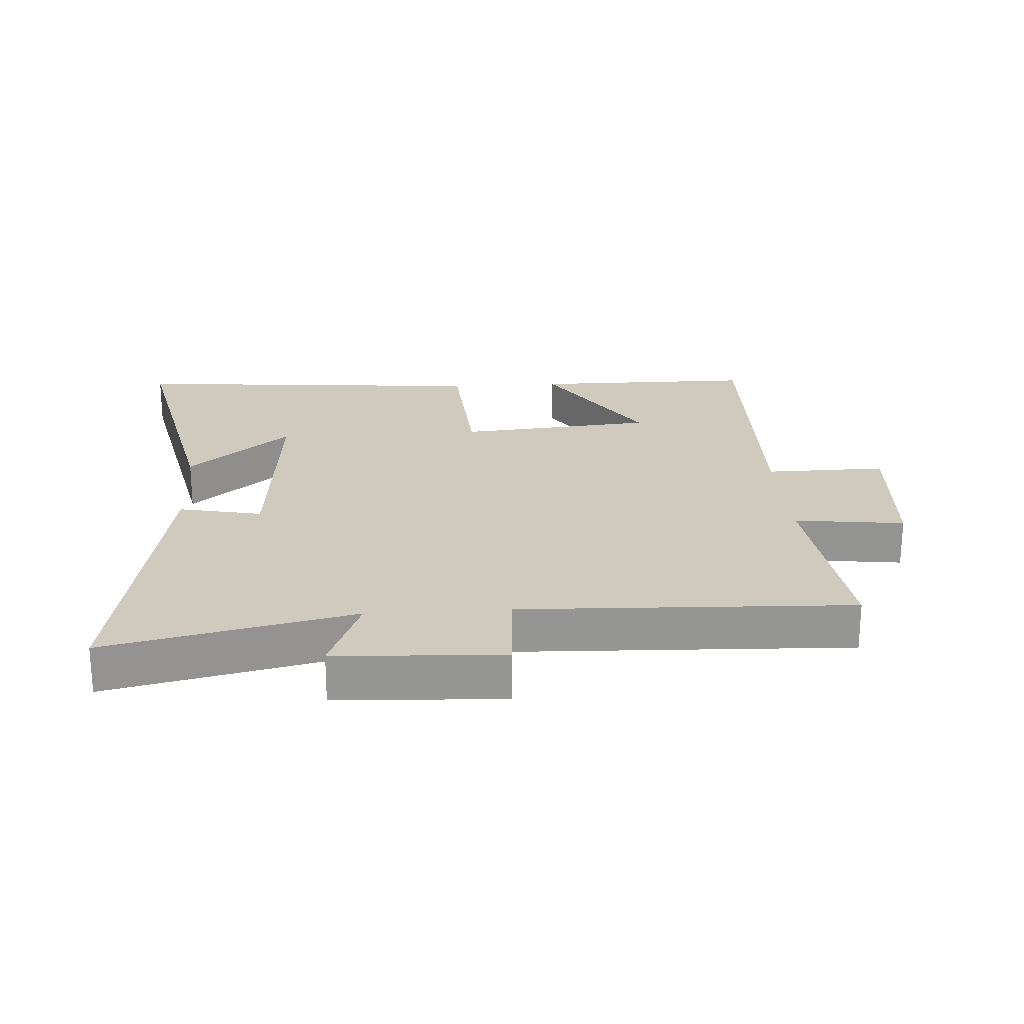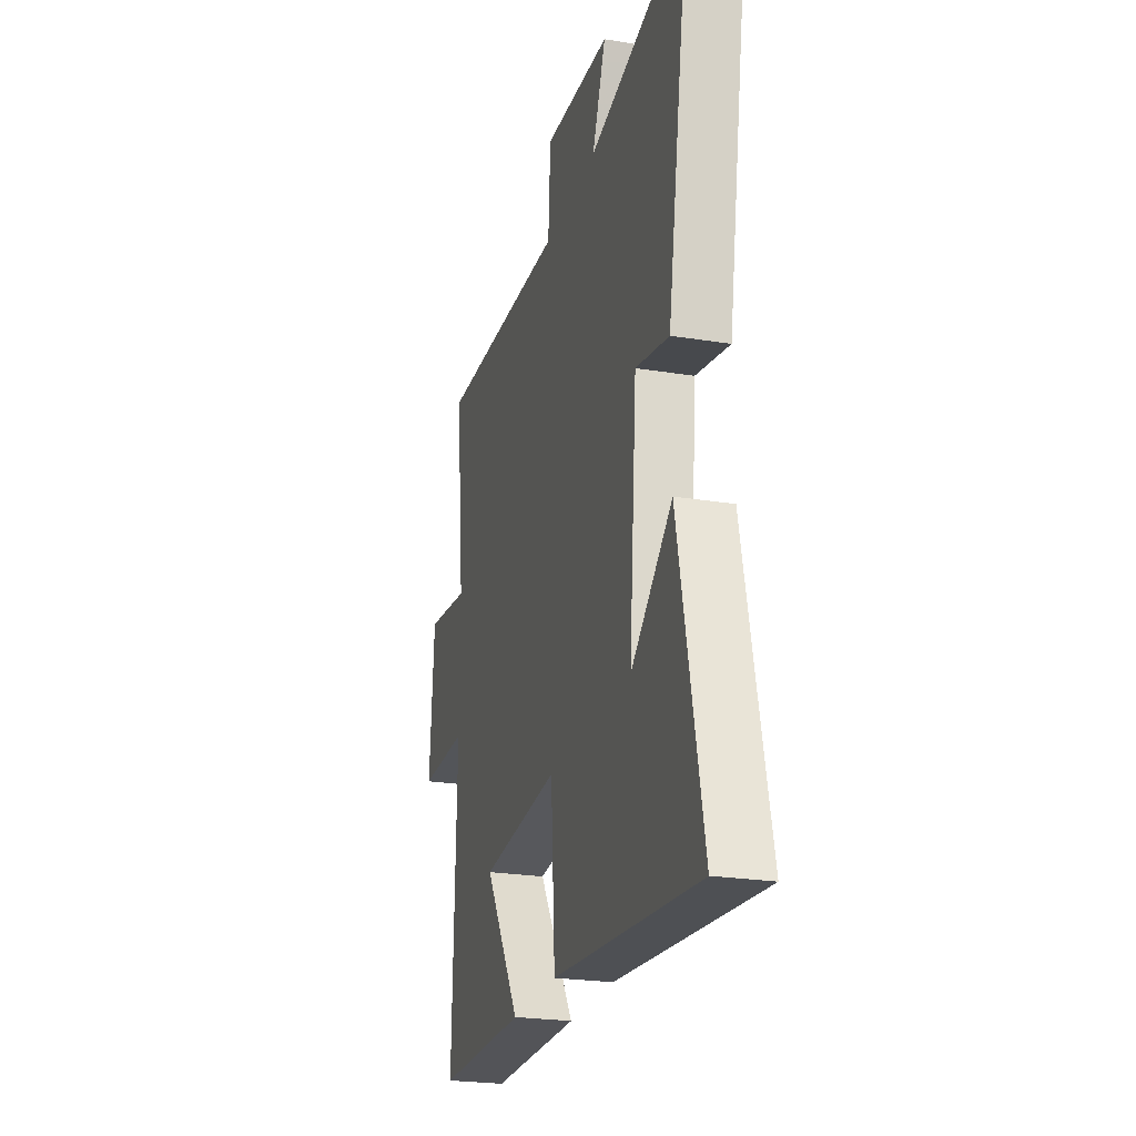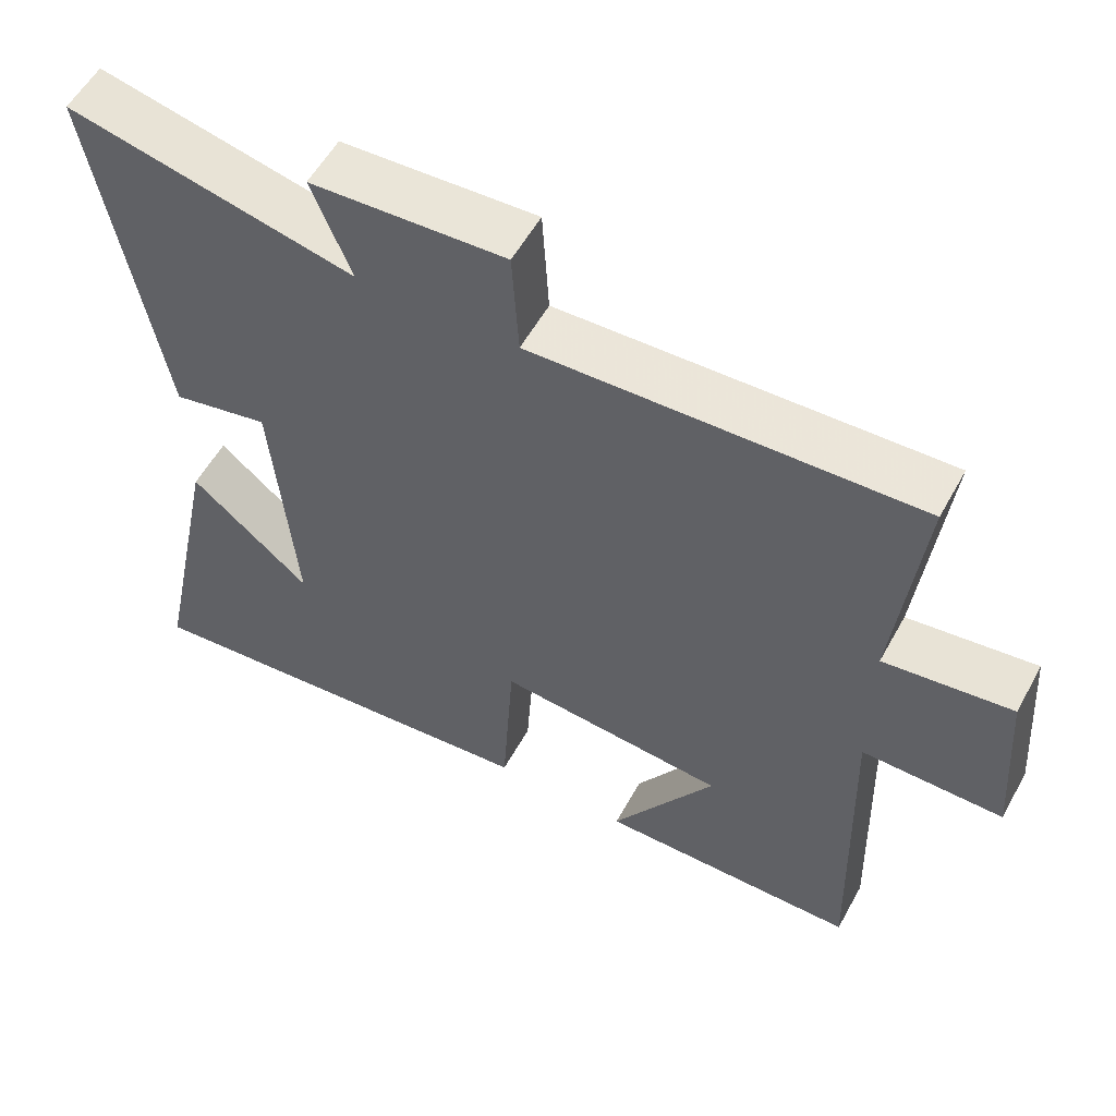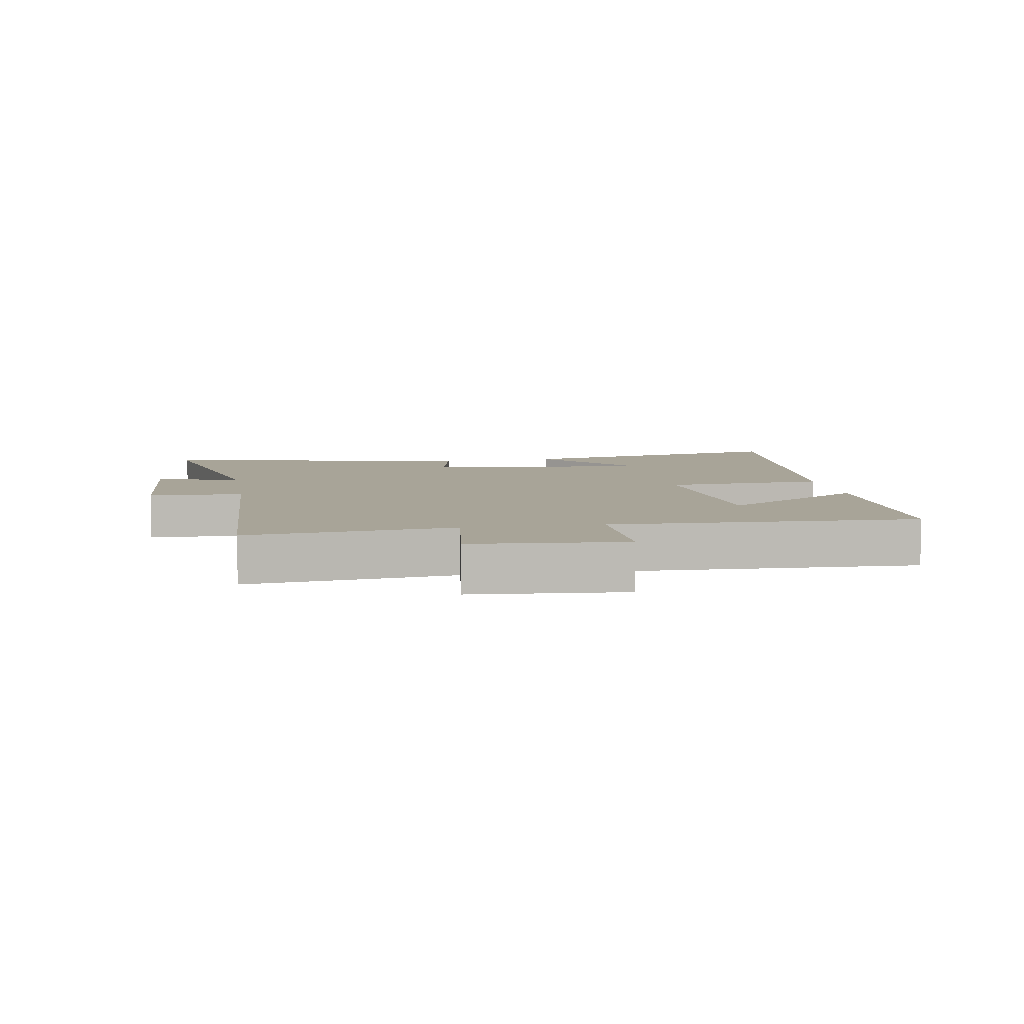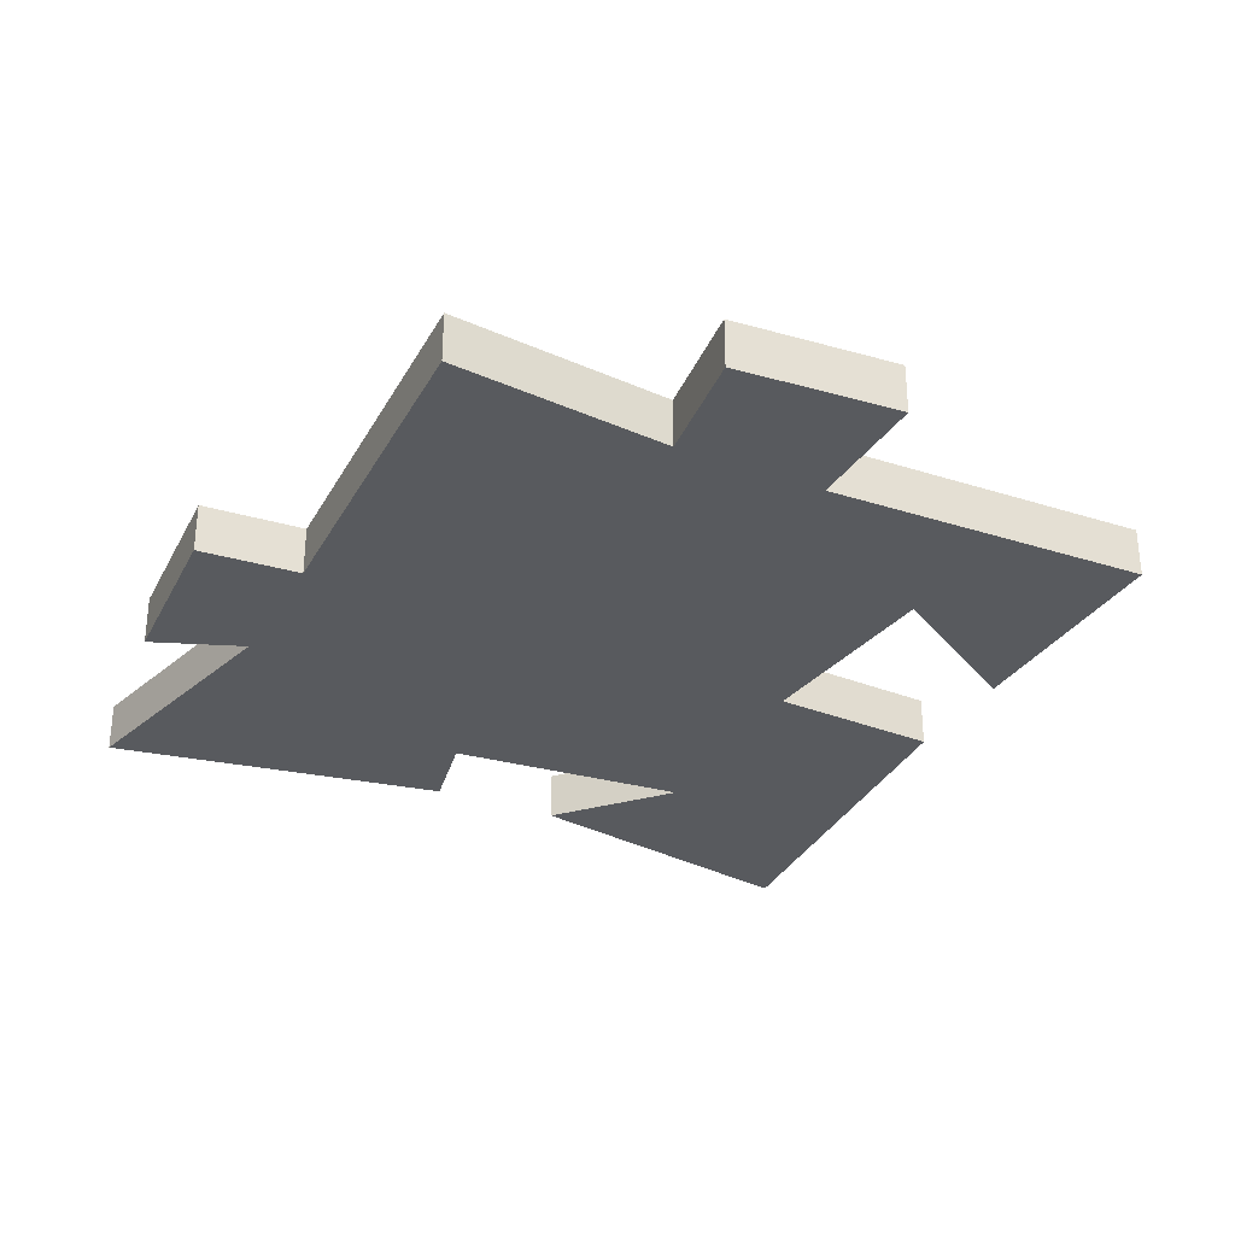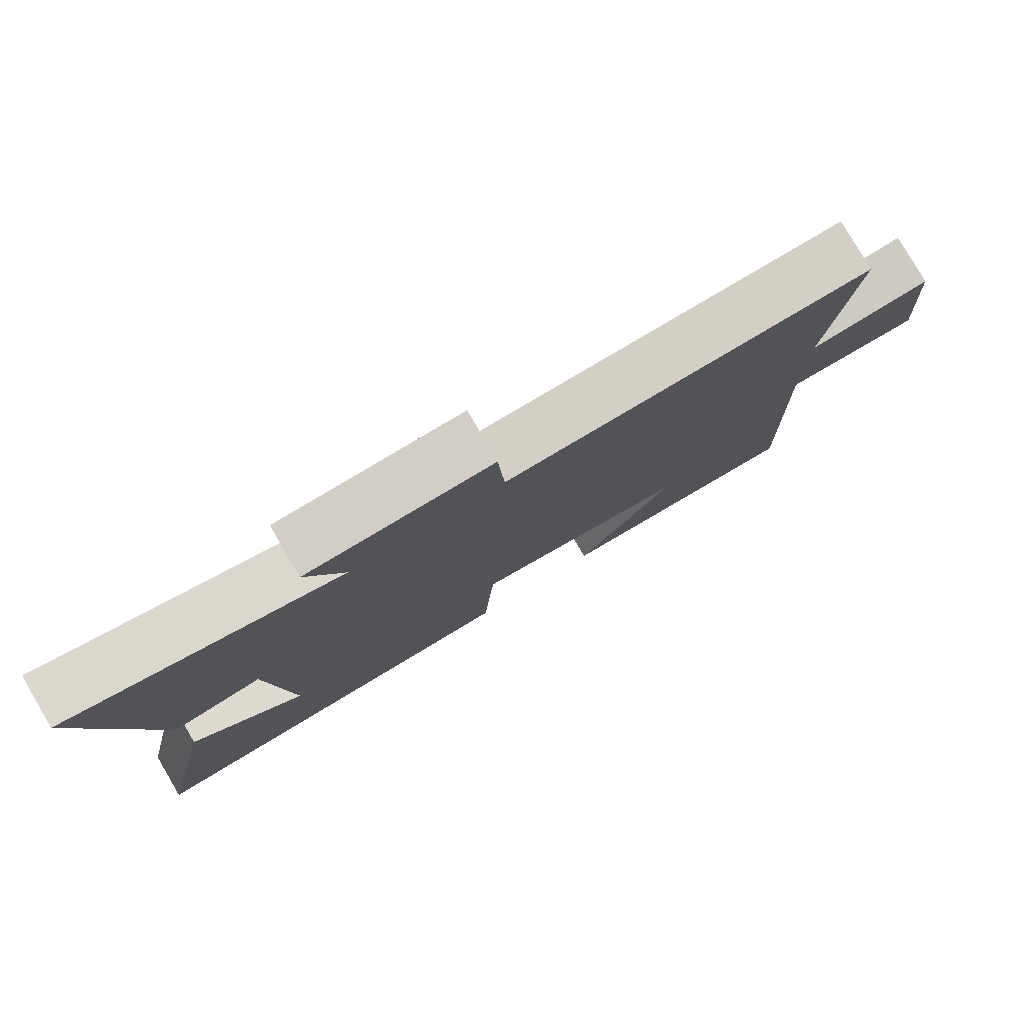
<metadata>
{"format":"obj","ext":"obj","renderer":"f3d","projection":"perspective","resolution":1024,"background":"white","views":[{"elev":22.8,"azim":-3.8,"up":"+Y"},{"elev":-23.9,"azim":-105.2,"up":"+Z"},{"elev":56.1,"azim":28.6,"up":"+Z"},{"elev":7.0,"azim":80.8,"up":"+Y"},{"elev":-30.5,"azim":63.4,"up":"+Y"},{"elev":79.7,"azim":-30.3,"up":"+Z"}]}
</metadata>
<code>
v 0.514 0.07 -0.498
v 0.163 0.07 -0.5
v 0.303 0.07 -0.275
v -0.005 0.07 -0.247
v -0.021 0.07 -0.5
v -0.593 0.07 -0.551
v -0.5 0.07 -0.108
v -0.339 0.07 -0.246
v -0.369 0.07 0.112
v -0.5 0.07 0.084
v -0.586 0.07 0.587
v -0.2 0.07 0.5
v -0.253 0.07 0.634
v 0.009 0.07 0.648
v 0.018 0.07 0.5
v 0.535 0.07 0.52
v 0.5 0.07 0.198
v 0.672 0.07 0.22
v 0.69 0.07 -0.02
v 0.5 0.07 -0.018
v 0.514 0 -0.498
v 0.163 0 -0.5
v 0.303 0 -0.275
v -0.005 0 -0.247
v -0.021 0 -0.5
v -0.593 0 -0.551
v -0.5 0 -0.108
v -0.339 0 -0.246
v -0.369 0 0.112
v -0.5 0 0.084
v -0.586 0 0.587
v -0.2 0 0.5
v -0.253 0 0.634
v 0.009 0 0.648
v 0.018 0 0.5
v 0.535 0 0.52
v 0.5 0 0.198
v 0.672 0 0.22
v 0.69 0 -0.02
v 0.5 0 -0.018
f 17 18 19 20
f 15 16 17
f 15 17 20
f 12 13 14 15
f 12 15 20 1
f 9 10 11 12
f 8 9 12
f 6 7 8
f 4 5 6 8
f 4 8 12
f 3 4 12
f 1 2 3
f 1 3 12
f 40 39 38 37
f 37 36 35
f 40 37 35
f 35 34 33 32
f 21 40 35 32
f 32 31 30 29
f 32 29 28
f 28 27 26
f 28 26 25 24
f 32 28 24
f 32 24 23
f 23 22 21
f 32 23 21
f 1 21 22 2
f 2 22 23 3
f 3 23 24 4
f 4 24 25 5
f 5 25 26 6
f 6 26 27 7
f 7 27 28 8
f 8 28 29 9
f 9 29 30 10
f 10 30 31 11
f 11 31 32 12
f 12 32 33 13
f 13 33 34 14
f 14 34 35 15
f 15 35 36 16
f 16 36 37 17
f 17 37 38 18
f 18 38 39 19
f 19 39 40 20
f 20 40 21 1

</code>
